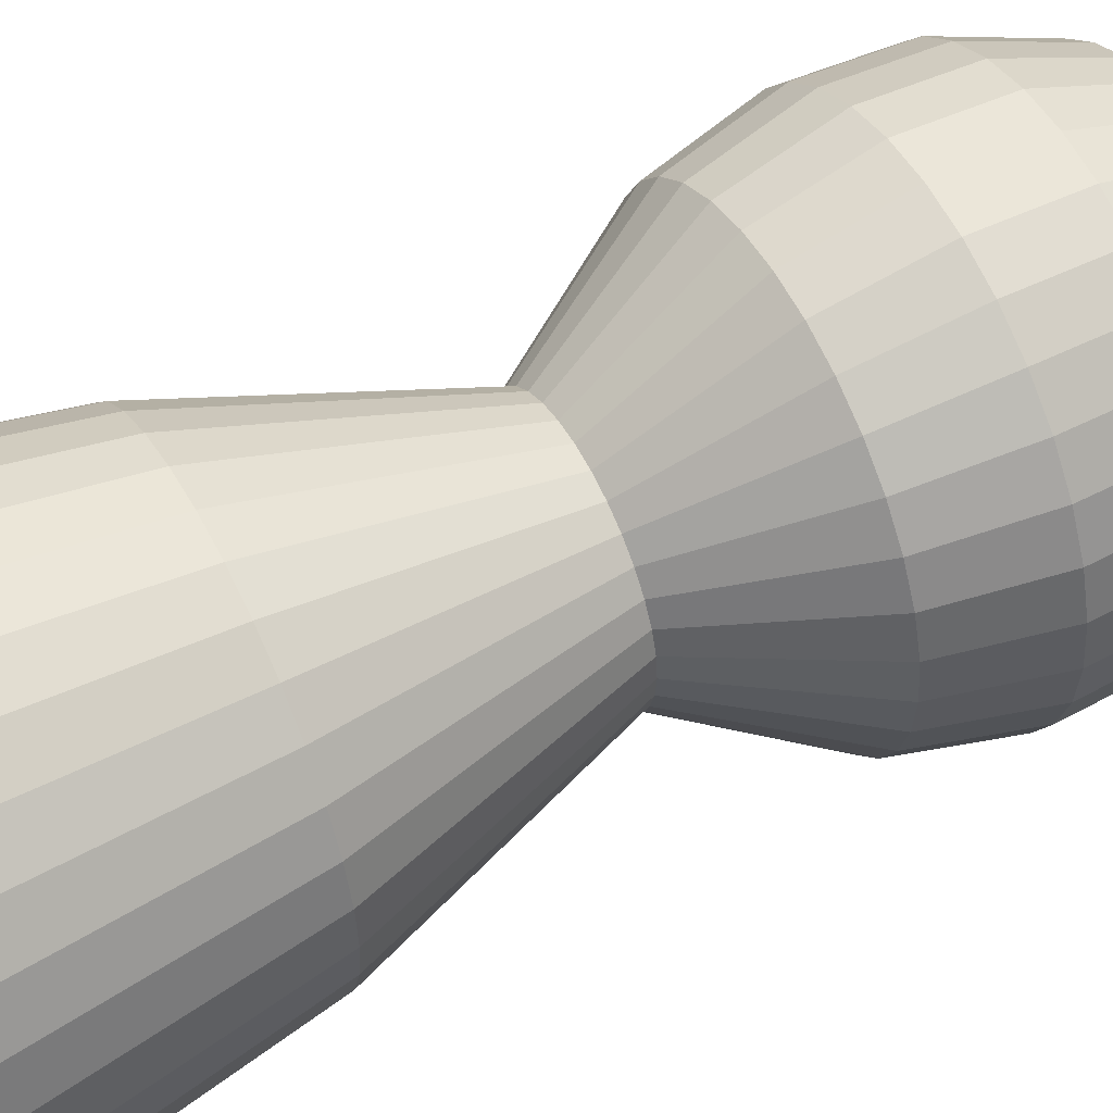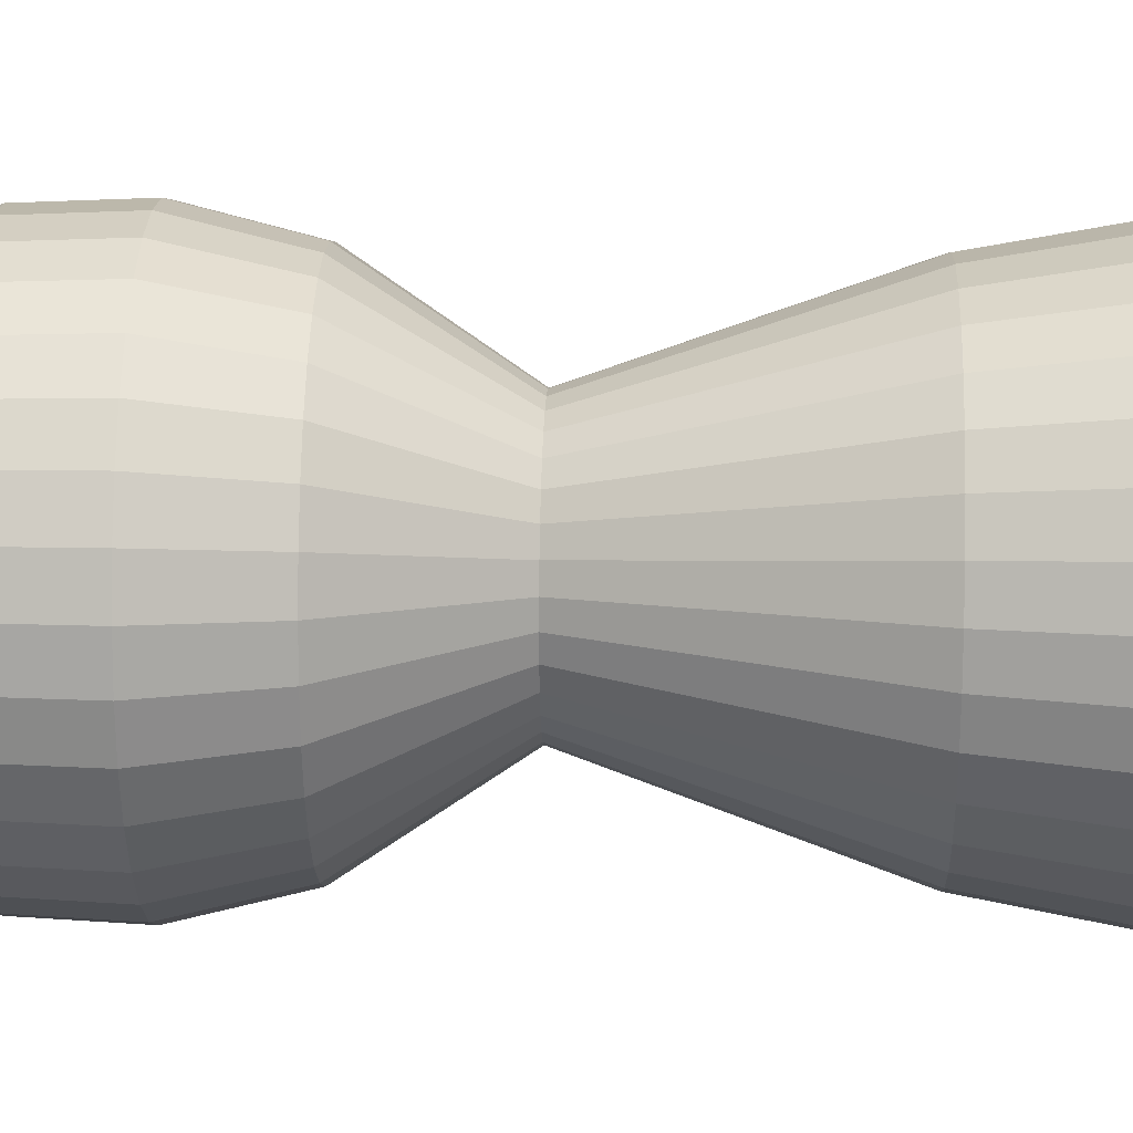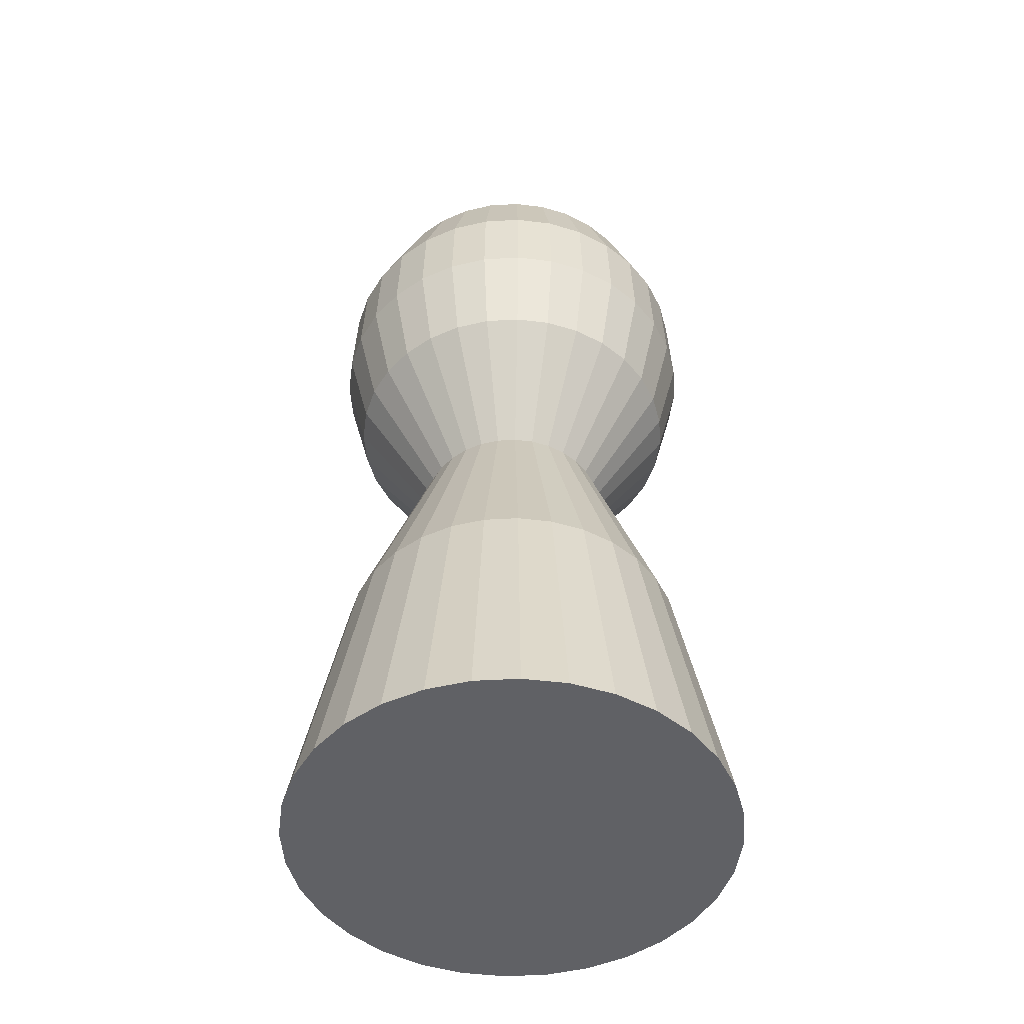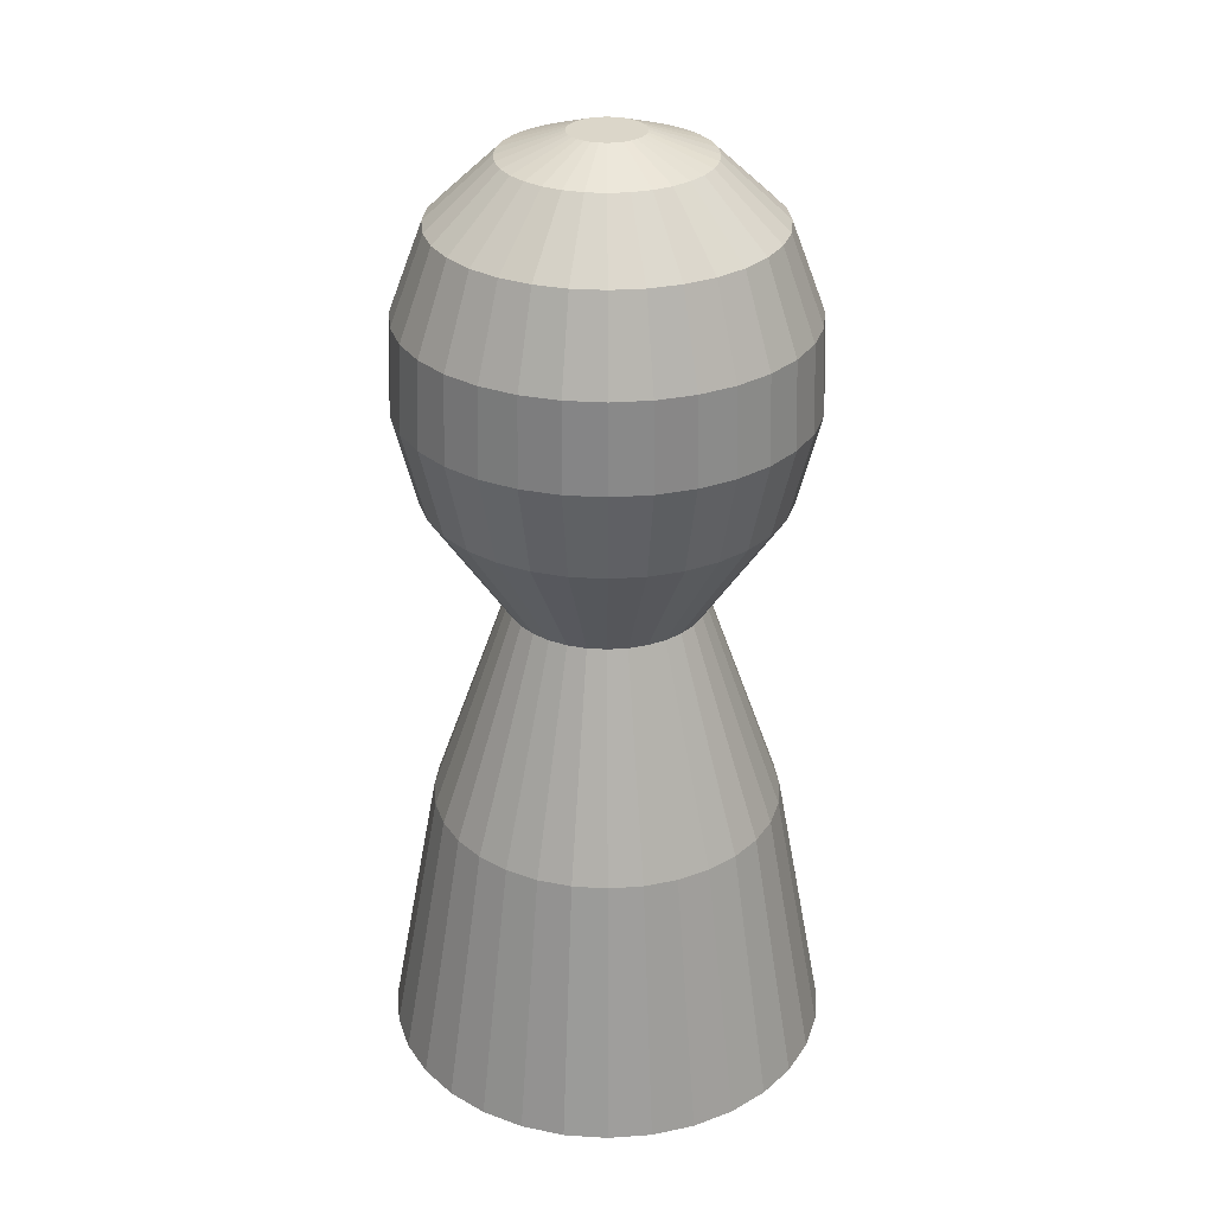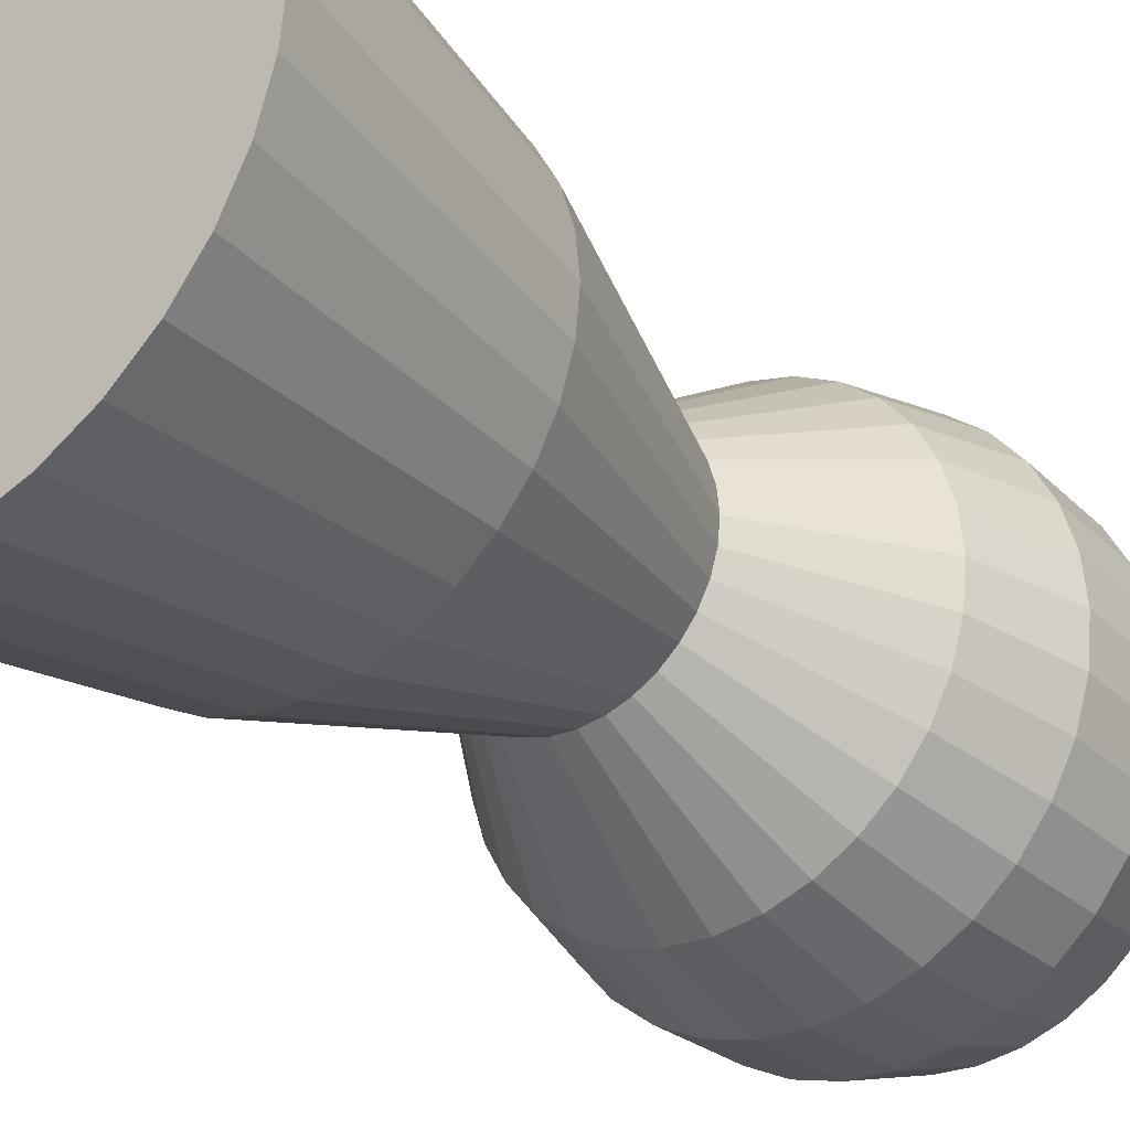
<metadata>
{"format":"obj","ext":"obj","renderer":"f3d","projection":"perspective","resolution":1024,"background":"white","views":[{"elev":54.5,"azim":62.5,"up":"+Z"},{"elev":20.7,"azim":-87.9,"up":"+Z"},{"elev":-48.5,"azim":88.0,"up":"+Y"},{"elev":29.8,"azim":-45.2,"up":"+Y"},{"elev":-30.9,"azim":38.6,"up":"+Z"}]}
</metadata>
<code>
o Circle
v -0.1366 0 -0.6865
v 0 0 -0.7
v 0.1366 0 -0.6865
v 0.2679 0 -0.6467
v 0.3889 0 -0.582
v 0.495 0 -0.495
v 0.582 0 -0.3889
v 0.6467 0 -0.2679
v 0.6865 0 -0.1366
v 0.7 0 0
v 0.6865 -0 0.1366
v 0.6467 -0 0.2679
v 0.582 -0 0.3889
v 0.495 -0 0.495
v 0.3889 -0 0.582
v 0.2679 -0 0.6467
v 0.1366 -0 0.6865
v 0 -0 0.7
v -0.1366 -0 0.6865
v -0.2679 -0 0.6467
v -0.3889 -0 0.582
v -0.495 -0 0.495
v -0.582 -0 0.3889
v -0.6467 -0 0.2679
v -0.6865 -0 0.1366
v -0.7 0 0
v -0.6865 0 -0.1366
v -0.6467 0 -0.2679
v -0.582 0 -0.3889
v -0.495 0 -0.495
v -0.3889 0 -0.582
v -0.2679 0 -0.6467
v -0.02199 2.975 -0.1105
v -0.04313 2.975 -0.1041
v -0.06262 2.975 -0.09371
v -0.0797 2.975 -0.0797
v -0.09371 2.975 -0.06262
v -0.1041 2.975 -0.04313
v -0.1105 2.975 -0.02199
v -0.1127 2.975 0
v -0.1105 2.975 0.02199
v -0.1041 2.975 0.04313
v -0.09371 2.975 0.06262
v -0.0797 2.975 0.0797
v -0.06262 2.975 0.09371
v -0.04313 2.975 0.1041
v -0.02199 2.975 0.1105
v 0 2.975 0.1127
v 0.02199 2.975 0.1105
v 0.04313 2.975 0.1041
v 0.06262 2.975 0.09371
v 0.0797 2.975 0.0797
v 0.09371 2.975 0.06262
v 0.1041 2.975 0.04313
v 0.1105 2.975 0.02199
v 0.1127 2.975 0
v 0.1105 2.975 -0.02199
v 0.1041 2.975 -0.04313
v 0.09371 2.975 -0.06262
v 0.0797 2.975 -0.0797
v 0.06262 2.975 -0.09371
v 0.04313 2.975 -0.1041
v 0.02199 2.975 -0.1105
v 0 2.975 -0.1127
v 0.5054 0.8402 0.2093
v 0.5365 0.8402 0.1067
v 0.3013 1.522 0.05992
v 0.2838 1.522 0.1175
v -0.5365 0.8402 0.1067
v -0.5054 0.8402 0.2093
v -0.2838 1.522 0.1175
v -0.3013 1.522 0.05992
v 0.547 0.8402 0
v 0.3072 1.522 0
v -0.4548 0.8402 0.3039
v -0.2554 1.522 0.1707
v 0.5365 0.8402 -0.1067
v 0.3013 1.522 -0.05992
v -0.3868 0.8402 0.3868
v -0.2172 1.522 0.2172
v 0.5054 0.8402 -0.2093
v 0.2838 1.522 -0.1175
v -0.3039 0.8402 0.4548
v -0.1707 1.522 0.2554
v 0.4548 0.8402 -0.3039
v 0.2554 1.522 -0.1707
v -0.2093 0.8402 0.5054
v -0.1175 1.522 0.2838
v 0 0.8402 -0.547
v -0.1067 0.8402 -0.5365
v -0.05992 1.522 -0.3013
v 0 1.522 -0.3072
v 0.3868 0.8402 -0.3868
v 0.2172 1.522 -0.2172
v -0.1067 0.8402 0.5365
v -0.05992 1.522 0.3013
v -0.2093 0.8402 -0.5054
v -0.1175 1.522 -0.2838
v 0.3039 0.8402 -0.4548
v 0.1707 1.522 -0.2554
v 0 0.8402 0.547
v 0 1.522 0.3072
v -0.3039 0.8402 -0.4548
v -0.1707 1.522 -0.2554
v 0.2093 0.8402 -0.5054
v 0.1175 1.522 -0.2838
v 0.1067 0.8402 0.5365
v 0.05992 1.522 0.3013
v -0.3868 0.8402 -0.3868
v -0.2172 1.522 -0.2172
v 0.1067 0.8402 -0.5365
v 0.05992 1.522 -0.3013
v 0.2093 0.8402 0.5054
v 0.1175 1.522 0.2838
v -0.4548 0.8402 -0.3039
v -0.2554 1.522 -0.1707
v 0.3039 0.8402 0.4548
v 0.1707 1.522 0.2554
v -0.5054 0.8402 -0.2093
v -0.2838 1.522 -0.1175
v 0.3868 0.8402 0.3868
v 0.2172 1.522 0.2172
v -0.5365 0.8402 -0.1067
v -0.3013 1.522 -0.05992
v 0.4548 0.8402 0.3039
v 0.2554 1.522 0.1707
v -0.547 0.8402 0
v -0.3072 1.522 0
v -0.1083 1.894 -0.5445
v 0 1.894 -0.5552
v -0.2125 1.894 -0.5129
v -0.3085 1.894 -0.4616
v -0.3926 1.894 -0.3926
v -0.4616 1.894 -0.3085
v -0.5129 1.894 -0.2125
v -0.5445 1.894 -0.1083
v -0.5552 1.894 0
v -0.5445 1.894 0.1083
v -0.5129 1.894 0.2125
v -0.4616 1.894 0.3085
v -0.3926 1.894 0.3926
v -0.3085 1.894 0.4616
v -0.2125 1.894 0.5129
v -0.1083 1.894 0.5445
v 0 1.894 0.5552
v 0.1083 1.894 0.5445
v 0.2125 1.894 0.5129
v 0.3085 1.894 0.4616
v 0.3926 1.894 0.3926
v 0.4616 1.894 0.3085
v 0.5129 1.894 0.2125
v 0.5445 1.894 0.1083
v 0.5552 1.894 0
v 0.5445 1.894 -0.1083
v 0.5129 1.894 -0.2125
v 0.4616 1.894 -0.3085
v 0.3926 1.894 -0.3926
v 0.3085 1.894 -0.4616
v 0.2125 1.894 -0.5129
v 0.1083 1.894 -0.5445
v 0 2.18 -0.6261
v 0.1221 2.18 -0.6141
v 0.2396 2.18 -0.5784
v 0.3478 2.18 -0.5206
v 0.4427 2.18 -0.4427
v 0.5206 2.18 -0.3478
v 0.5784 2.18 -0.2396
v 0.6141 2.18 -0.1221
v 0.6261 2.18 0
v 0.6141 2.18 0.1221
v 0.5784 2.18 0.2396
v 0.5206 2.18 0.3478
v 0.4427 2.18 0.4427
v 0.3478 2.18 0.5206
v 0.2396 2.18 0.5784
v 0.1221 2.18 0.6141
v 0 2.18 0.6261
v -0.1221 2.18 0.6141
v -0.2396 2.18 0.5784
v -0.3478 2.18 0.5206
v -0.4427 2.18 0.4427
v -0.5206 2.18 0.3478
v -0.5784 2.18 0.2396
v -0.6141 2.18 0.1221
v -0.6261 2.18 0
v -0.6141 2.18 -0.1221
v -0.5784 2.18 -0.2396
v -0.5206 2.18 -0.3478
v -0.4427 2.18 -0.4427
v -0.3478 2.18 -0.5206
v -0.2396 2.18 -0.5784
v -0.1221 2.18 -0.6141
v -0.1198 2.448 -0.6024
v 0 2.448 -0.6142
v -0.2351 2.448 -0.5675
v -0.3413 2.448 -0.5107
v -0.4343 2.448 -0.4343
v -0.5107 2.448 -0.3413
v -0.5675 2.448 -0.2351
v -0.6024 2.448 -0.1198
v -0.6142 2.448 0
v -0.6024 2.448 0.1198
v -0.5675 2.448 0.2351
v -0.5107 2.448 0.3413
v -0.4343 2.448 0.4343
v -0.3413 2.448 0.5107
v -0.2351 2.448 0.5675
v -0.1198 2.448 0.6024
v 0 2.448 0.6142
v 0.1198 2.448 0.6024
v 0.2351 2.448 0.5675
v 0.3413 2.448 0.5107
v 0.4343 2.448 0.4343
v 0.5107 2.448 0.3413
v 0.5675 2.448 0.2351
v 0.6024 2.448 0.1198
v 0.6142 2.448 0
v 0.6024 2.448 -0.1198
v 0.5675 2.448 -0.2351
v 0.5107 2.448 -0.3413
v 0.4343 2.448 -0.4343
v 0.3413 2.448 -0.5107
v 0.2351 2.448 -0.5675
v 0.1198 2.448 -0.6024
v 0 2.718 -0.5127
v 0.1 2.718 -0.5028
v 0.1962 2.718 -0.4736
v 0.2848 2.718 -0.4263
v 0.3625 2.718 -0.3625
v 0.4263 2.718 -0.2848
v 0.4736 2.718 -0.1962
v 0.5028 2.718 -0.1
v 0.5127 2.718 0
v 0.5028 2.718 0.1
v 0.4736 2.718 0.1962
v 0.4263 2.718 0.2848
v 0.3625 2.718 0.3625
v 0.2848 2.718 0.4263
v 0.1962 2.718 0.4736
v 0.1 2.718 0.5028
v 0 2.718 0.5127
v -0.1 2.718 0.5028
v -0.1962 2.718 0.4736
v -0.2848 2.718 0.4263
v -0.3625 2.718 0.3625
v -0.4263 2.718 0.2848
v -0.4736 2.718 0.1962
v -0.5028 2.718 0.1
v -0.5127 2.718 0
v -0.5028 2.718 -0.1
v -0.4736 2.718 -0.1962
v -0.4263 2.718 -0.2848
v -0.3625 2.718 -0.3625
v -0.2848 2.718 -0.4263
v -0.1962 2.718 -0.4736
v -0.1 2.718 -0.5028
v -0.06056 2.906 -0.3045
v 0 2.906 -0.3104
v -0.1188 2.906 -0.2868
v -0.1725 2.906 -0.2581
v -0.2195 2.906 -0.2195
v -0.2581 2.906 -0.1725
v -0.2868 2.906 -0.1188
v -0.3045 2.906 -0.06056
v -0.3104 2.906 0
v -0.3045 2.906 0.06056
v -0.2868 2.906 0.1188
v -0.2581 2.906 0.1725
v -0.2195 2.906 0.2195
v -0.1725 2.906 0.2581
v -0.1188 2.906 0.2868
v -0.06056 2.906 0.3045
v 0 2.906 0.3104
v 0.06056 2.906 0.3045
v 0.1188 2.906 0.2868
v 0.1725 2.906 0.2581
v 0.2195 2.906 0.2195
v 0.2581 2.906 0.1725
v 0.2868 2.906 0.1188
v 0.3045 2.906 0.06056
v 0.3104 2.906 0
v 0.3045 2.906 -0.06056
v 0.2868 2.906 -0.1188
v 0.2581 2.906 -0.1725
v 0.2195 2.906 -0.2195
v 0.1725 2.906 -0.2581
v 0.1188 2.906 -0.2868
v 0.06056 2.906 -0.3045
f 1 2 3 4 5 6 7 8 9 10 11 12 13 14 15 16 17 18 19 20 21 22 23 24 25 26 27 28 29 30 31 32
f 33 34 35 36 37 38 39 40 41 42 43 44 45 46 47 48 49 50 51 52 53 54 55 56 57 58 59 60 61 62 63 64
f 65 66 67 68
f 69 70 71 72
f 66 73 74 67
f 70 75 76 71
f 73 77 78 74
f 75 79 80 76
f 77 81 82 78
f 79 83 84 80
f 81 85 86 82
f 83 87 88 84
f 89 90 91 92
f 85 93 94 86
f 87 95 96 88
f 90 97 98 91
f 93 99 100 94
f 95 101 102 96
f 97 103 104 98
f 99 105 106 100
f 101 107 108 102
f 103 109 110 104
f 105 111 112 106
f 107 113 114 108
f 109 115 116 110
f 111 89 92 112
f 113 117 118 114
f 115 119 120 116
f 117 121 122 118
f 119 123 124 120
f 121 125 126 122
f 123 127 128 124
f 125 65 68 126
f 127 69 72 128
f 129 130 92 91
f 131 129 91 98
f 132 131 98 104
f 133 132 104 110
f 134 133 110 116
f 135 134 116 120
f 136 135 120 124
f 137 136 124 128
f 138 137 128 72
f 139 138 72 71
f 140 139 71 76
f 141 140 76 80
f 142 141 80 84
f 143 142 84 88
f 144 143 88 96
f 145 144 96 102
f 146 145 102 108
f 147 146 108 114
f 148 147 114 118
f 149 148 118 122
f 150 149 122 126
f 151 150 126 68
f 152 151 68 67
f 153 152 67 74
f 154 153 74 78
f 155 154 78 82
f 156 155 82 86
f 157 156 86 94
f 158 157 94 100
f 159 158 100 106
f 160 159 106 112
f 130 160 112 92
f 161 162 160 130
f 162 163 159 160
f 163 164 158 159
f 164 165 157 158
f 165 166 156 157
f 166 167 155 156
f 167 168 154 155
f 168 169 153 154
f 169 170 152 153
f 170 171 151 152
f 171 172 150 151
f 172 173 149 150
f 173 174 148 149
f 174 175 147 148
f 175 176 146 147
f 176 177 145 146
f 177 178 144 145
f 178 179 143 144
f 179 180 142 143
f 180 181 141 142
f 181 182 140 141
f 182 183 139 140
f 183 184 138 139
f 184 185 137 138
f 185 186 136 137
f 186 187 135 136
f 187 188 134 135
f 188 189 133 134
f 189 190 132 133
f 190 191 131 132
f 191 192 129 131
f 192 161 130 129
f 193 194 161 192
f 195 193 192 191
f 196 195 191 190
f 197 196 190 189
f 198 197 189 188
f 199 198 188 187
f 200 199 187 186
f 201 200 186 185
f 202 201 185 184
f 203 202 184 183
f 204 203 183 182
f 205 204 182 181
f 206 205 181 180
f 207 206 180 179
f 208 207 179 178
f 209 208 178 177
f 210 209 177 176
f 211 210 176 175
f 212 211 175 174
f 213 212 174 173
f 214 213 173 172
f 215 214 172 171
f 216 215 171 170
f 217 216 170 169
f 218 217 169 168
f 219 218 168 167
f 220 219 167 166
f 221 220 166 165
f 222 221 165 164
f 223 222 164 163
f 224 223 163 162
f 194 224 162 161
f 225 226 224 194
f 226 227 223 224
f 227 228 222 223
f 228 229 221 222
f 229 230 220 221
f 230 231 219 220
f 231 232 218 219
f 232 233 217 218
f 233 234 216 217
f 234 235 215 216
f 235 236 214 215
f 236 237 213 214
f 237 238 212 213
f 238 239 211 212
f 239 240 210 211
f 240 241 209 210
f 241 242 208 209
f 242 243 207 208
f 243 244 206 207
f 244 245 205 206
f 245 246 204 205
f 246 247 203 204
f 247 248 202 203
f 248 249 201 202
f 249 250 200 201
f 250 251 199 200
f 251 252 198 199
f 252 253 197 198
f 253 254 196 197
f 254 255 195 196
f 255 256 193 195
f 256 225 194 193
f 257 258 225 256
f 259 257 256 255
f 260 259 255 254
f 261 260 254 253
f 262 261 253 252
f 263 262 252 251
f 264 263 251 250
f 265 264 250 249
f 266 265 249 248
f 267 266 248 247
f 268 267 247 246
f 269 268 246 245
f 270 269 245 244
f 271 270 244 243
f 272 271 243 242
f 273 272 242 241
f 274 273 241 240
f 275 274 240 239
f 276 275 239 238
f 277 276 238 237
f 278 277 237 236
f 279 278 236 235
f 280 279 235 234
f 281 280 234 233
f 282 281 233 232
f 283 282 232 231
f 284 283 231 230
f 285 284 230 229
f 286 285 229 228
f 287 286 228 227
f 288 287 227 226
f 258 288 226 225
f 26 25 69 127
f 13 12 65 125
f 27 26 127 123
f 14 13 125 121
f 28 27 123 119
f 15 14 121 117
f 29 28 119 115
f 16 15 117 113
f 3 2 89 111
f 30 29 115 109
f 17 16 113 107
f 4 3 111 105
f 31 30 109 103
f 18 17 107 101
f 5 4 105 99
f 32 31 103 97
f 19 18 101 95
f 6 5 99 93
f 1 32 97 90
f 20 19 95 87
f 7 6 93 85
f 2 1 90 89
f 21 20 87 83
f 8 7 85 81
f 22 21 83 79
f 9 8 81 77
f 23 22 79 75
f 10 9 77 73
f 24 23 75 70
f 11 10 73 66
f 25 24 70 69
f 12 11 66 65
f 64 63 288 258
f 63 62 287 288
f 62 61 286 287
f 61 60 285 286
f 60 59 284 285
f 59 58 283 284
f 58 57 282 283
f 57 56 281 282
f 56 55 280 281
f 55 54 279 280
f 54 53 278 279
f 53 52 277 278
f 52 51 276 277
f 51 50 275 276
f 50 49 274 275
f 49 48 273 274
f 48 47 272 273
f 47 46 271 272
f 46 45 270 271
f 45 44 269 270
f 44 43 268 269
f 43 42 267 268
f 42 41 266 267
f 41 40 265 266
f 40 39 264 265
f 39 38 263 264
f 38 37 262 263
f 37 36 261 262
f 36 35 260 261
f 35 34 259 260
f 34 33 257 259
f 33 64 258 257

</code>
